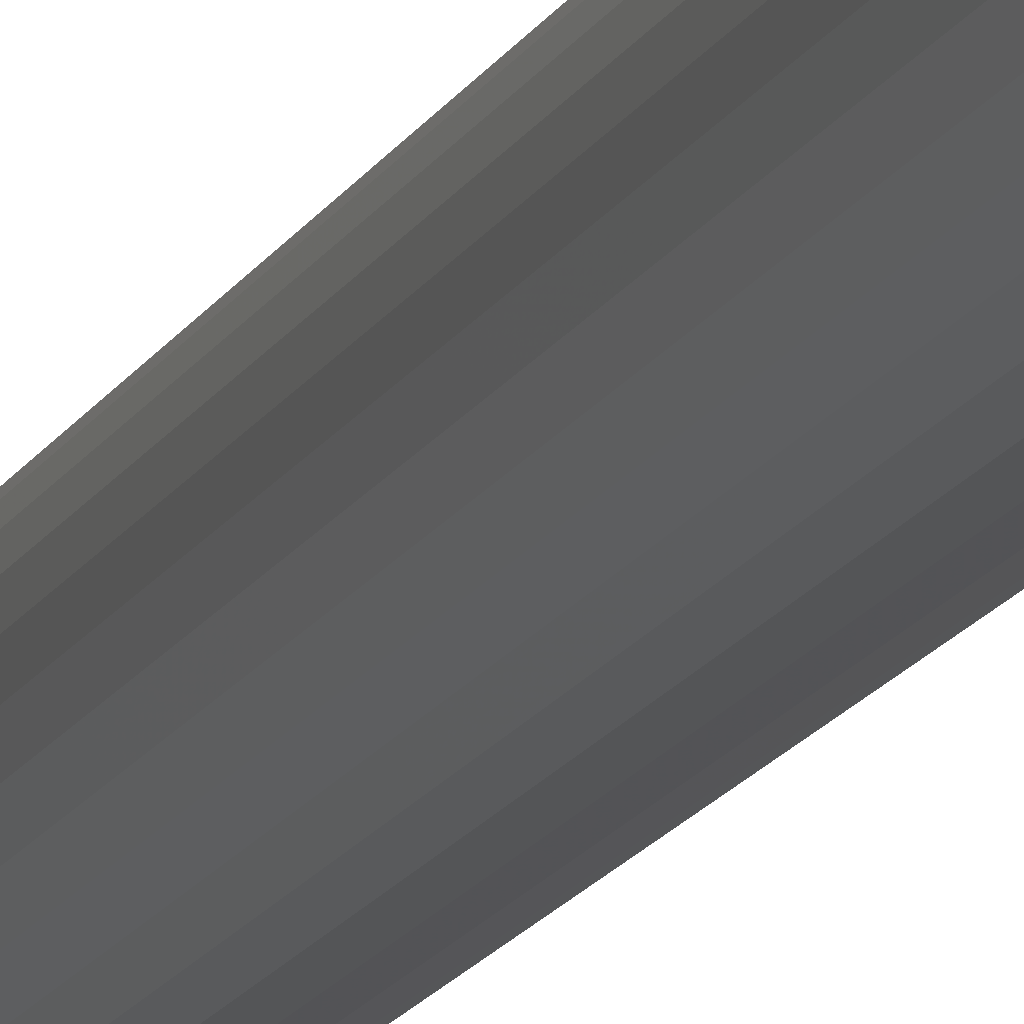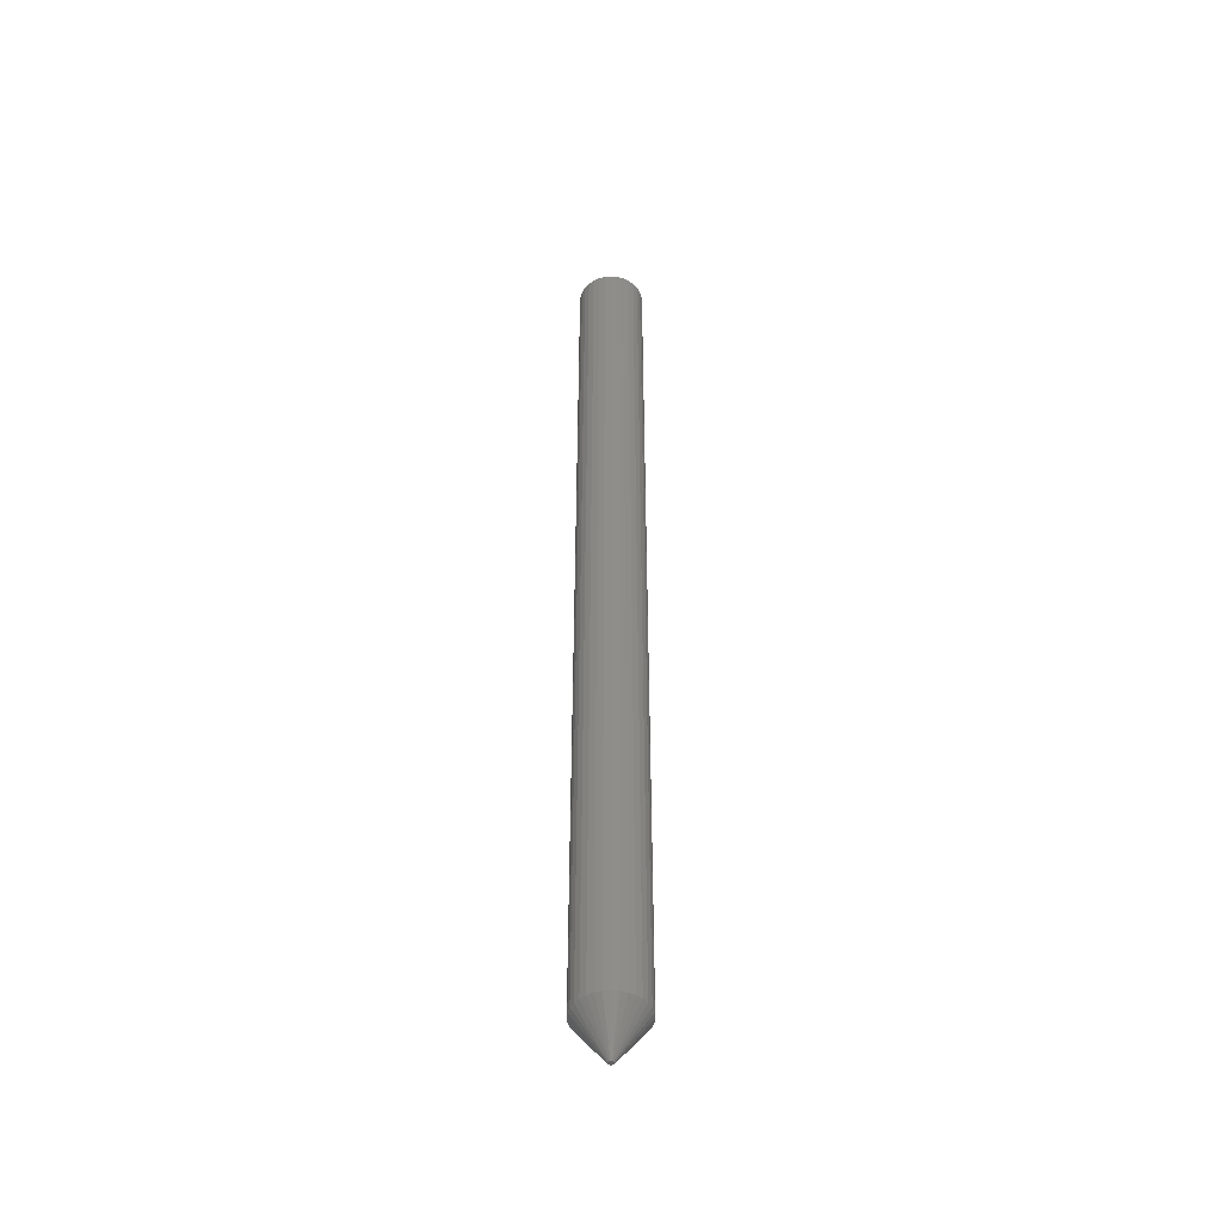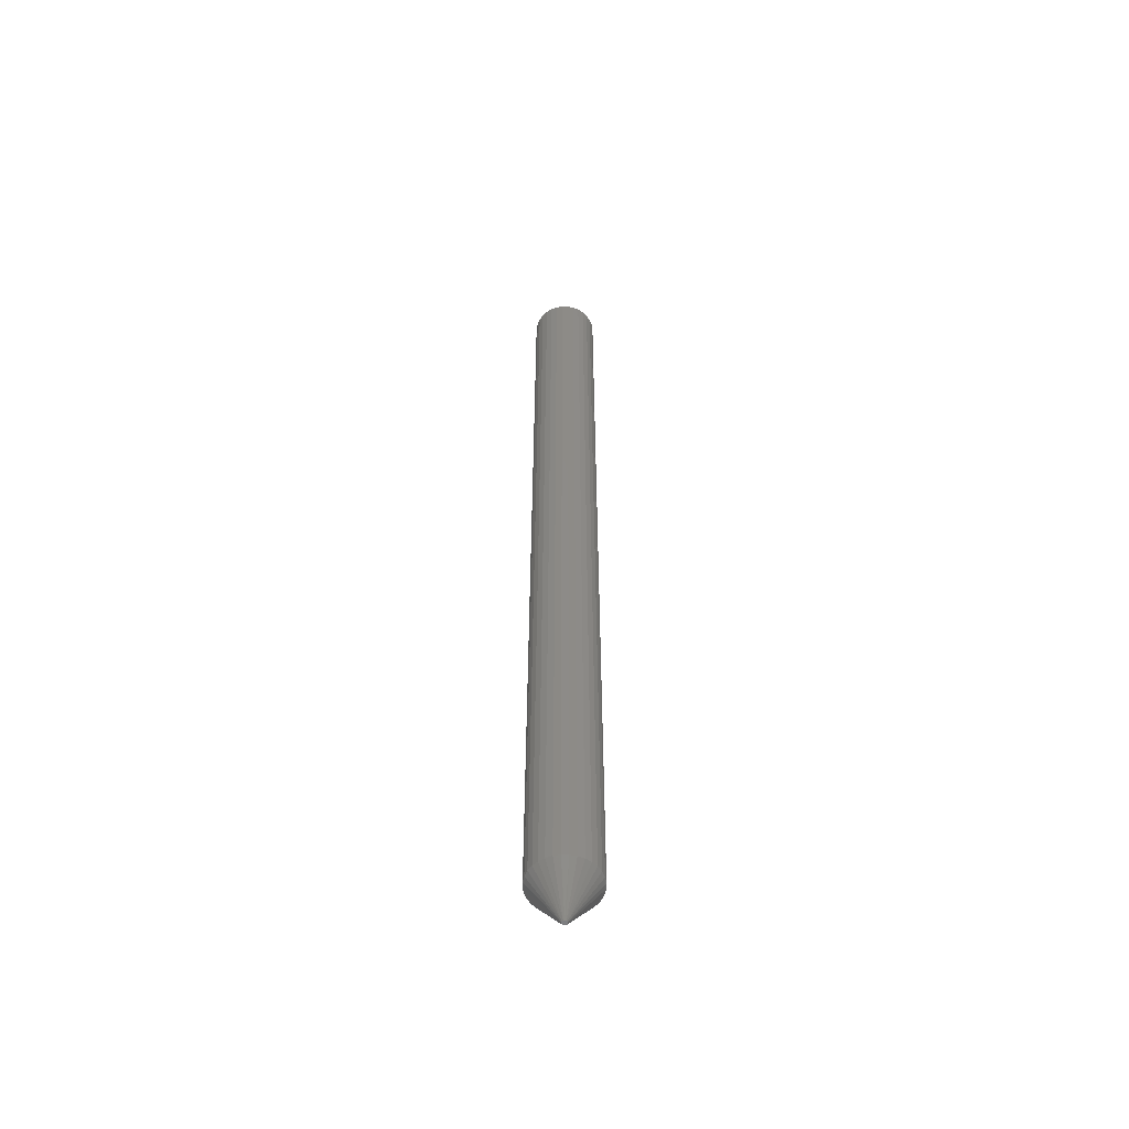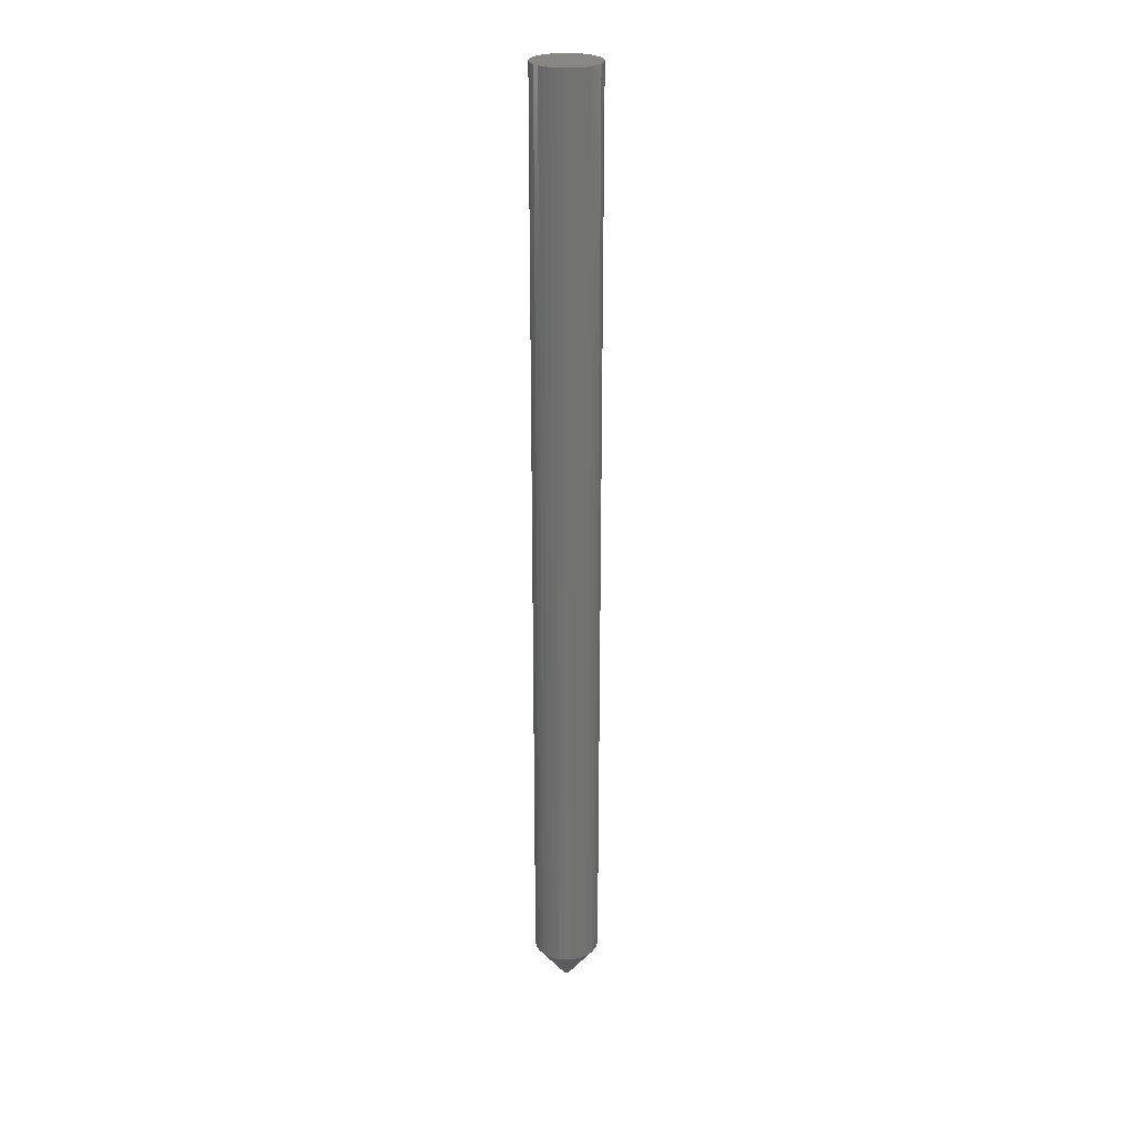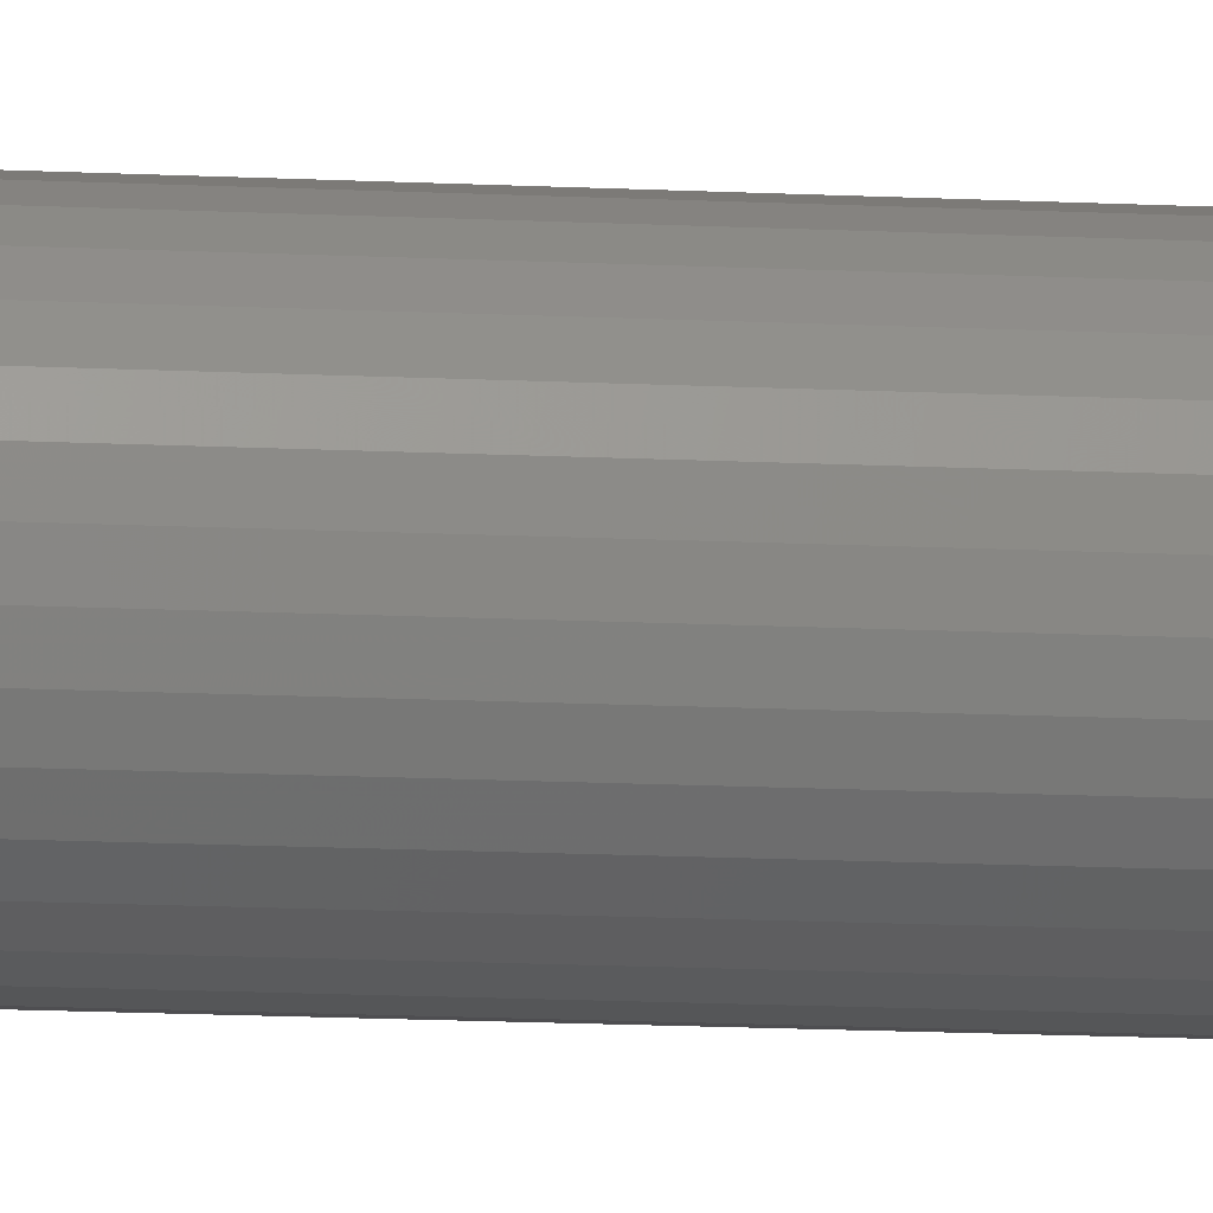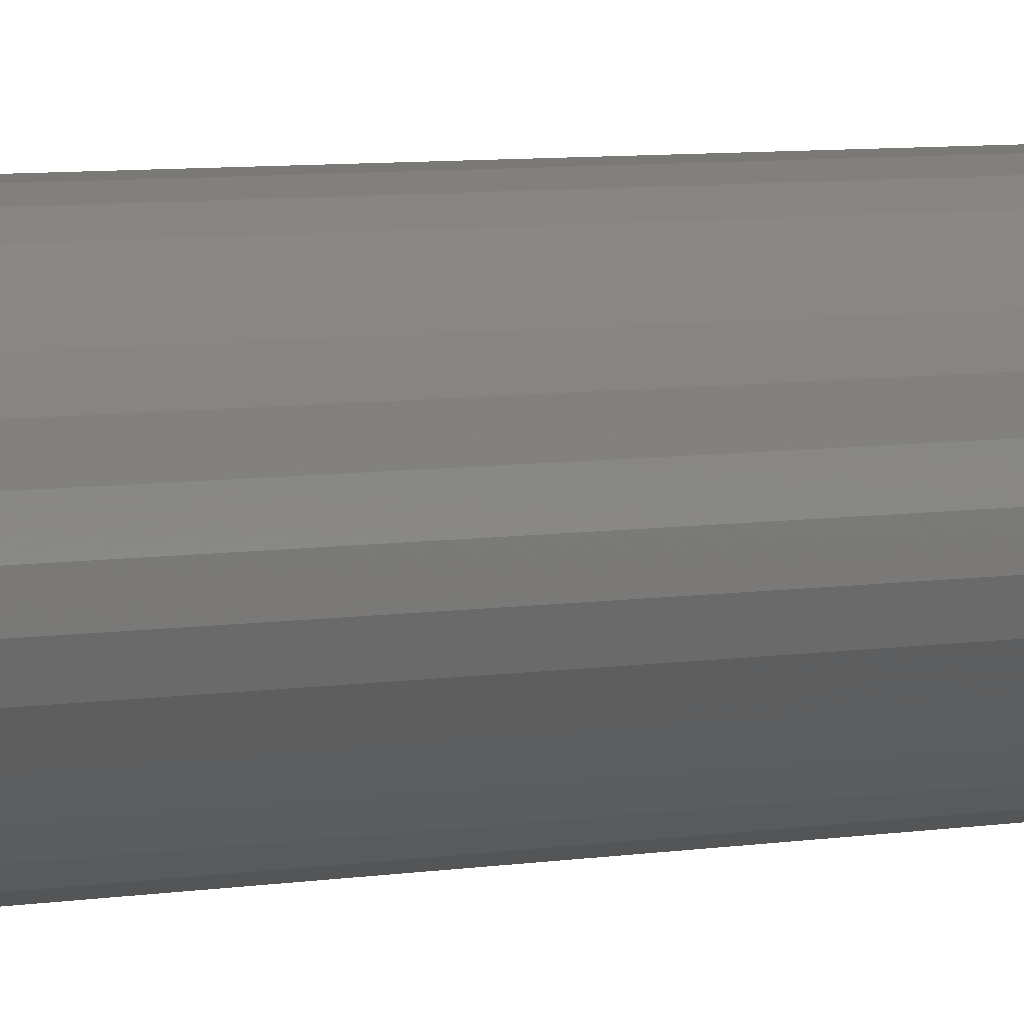
<metadata>
{"format":"stl","ext":"stl","renderer":"f3d","projection":"perspective","resolution":1024,"background":"white","views":[{"elev":-11.2,"azim":165.8,"up":"+Z"},{"elev":-47.0,"azim":123.6,"up":"+Y"},{"elev":-55.4,"azim":61.0,"up":"+Y"},{"elev":25.6,"azim":-109.6,"up":"+Y"},{"elev":-9.1,"azim":-99.8,"up":"+Z"},{"elev":2.1,"azim":-146.6,"up":"+Z"}]}
</metadata>
<code>
# stl→obj: 78 verts, 152 faces
v 0.001069 -0.75 -7.853e-18
v 0.0006293 -0.75 0.001927
v -0.007812 -0.75 -3.192e-10
v -0.007373 -0.75 -0.001927
v 0.0006293 -0.75 -0.001927
v -0.007373 -0.75 0.001927
v -0.0006029 -0.75 0.003472
v -0.002384 -0.75 0.004329
v -0.00436 -0.75 0.004329
v -0.00614 -0.75 0.003472
v -0.00614 -0.75 -0.003472
v -0.00436 -0.75 -0.004329
v -0.002384 -0.75 -0.004329
v -0.0006029 -0.75 -0.003472
v 0.04794 0.75 -6.284e-18
v 0.04794 -0.6875 -1.885e-17
v 0.04696 0.75 -0.01001
v 0.04696 -0.6875 -0.01001
v 0.04404 0.75 -0.01964
v 0.04404 -0.6875 -0.01964
v 0.0393 0.75 -0.02851
v 0.0393 -0.6875 -0.02851
v 0.03291 0.75 -0.03629
v 0.03291 -0.6875 -0.03629
v 0.02514 0.75 -0.04267
v 0.02514 -0.6875 -0.04267
v 0.01627 0.75 -0.04741
v 0.01627 -0.6875 -0.04741
v 0.00664 0.75 -0.05033
v 0.00664 -0.6875 -0.05033
v -0.003372 0.75 -0.05132
v -0.003372 -0.6875 -0.05132
v -0.01338 0.75 -0.05033
v -0.01338 -0.6875 -0.05033
v -0.02301 0.75 -0.04741
v -0.02301 -0.6875 -0.04741
v -0.03188 0.75 -0.04267
v -0.03188 -0.6875 -0.04267
v -0.03966 0.75 -0.03629
v -0.03966 -0.6875 -0.03629
v -0.04604 0.75 -0.02851
v -0.04604 -0.6875 -0.02851
v -0.05078 0.75 -0.01964
v -0.05078 -0.6875 -0.01964
v -0.0537 0.75 -0.01001
v -0.0537 -0.6875 -0.01001
v -0.05469 0.75 6.284e-18
v -0.05469 -0.6875 6.284e-18
v -0.0537 0.75 0.01001
v -0.0537 -0.6875 0.01001
v -0.05078 0.75 0.01964
v -0.05078 -0.6875 0.01964
v -0.04604 0.75 0.02851
v -0.04604 -0.6875 0.02851
v -0.03966 0.75 0.03629
v -0.03966 -0.6875 0.03629
v -0.03188 0.75 0.04267
v -0.03188 -0.6875 0.04267
v -0.02301 0.75 0.04741
v -0.02301 -0.6875 0.04741
v -0.01338 0.75 0.05033
v -0.01338 -0.6875 0.05033
v -0.003372 0.75 0.05132
v -0.003372 -0.6875 0.05132
v 0.00664 0.75 0.05033
v 0.00664 -0.6875 0.05033
v 0.01627 0.75 0.04741
v 0.01627 -0.6875 0.04741
v 0.02514 0.75 0.04267
v 0.02514 -0.6875 0.04267
v 0.03291 0.75 0.03629
v 0.03291 -0.6875 0.03629
v 0.0393 0.75 0.02851
v 0.0393 -0.6875 0.02851
v 0.04404 0.75 0.01964
v 0.04404 -0.6875 0.01964
v 0.04696 0.75 0.01001
v 0.04696 -0.6875 0.01001
f 1 2 3
f 1 3 4
f 1 4 5
f 6 3 2
f 6 2 7
f 6 7 8
f 6 8 9
f 6 9 10
f 5 4 11
f 5 11 12
f 5 12 13
f 5 13 14
f 15 16 17
f 17 16 18
f 17 18 19
f 19 18 20
f 19 20 21
f 21 20 22
f 21 22 23
f 23 22 24
f 23 24 25
f 25 24 26
f 25 26 27
f 27 26 28
f 27 28 29
f 29 28 30
f 29 30 31
f 31 30 32
f 31 32 33
f 33 32 34
f 33 34 35
f 35 34 36
f 35 36 37
f 37 36 38
f 37 38 39
f 39 38 40
f 39 40 41
f 41 40 42
f 41 42 43
f 43 42 44
f 43 44 45
f 45 44 46
f 45 46 47
f 47 46 48
f 47 48 49
f 49 48 50
f 49 50 51
f 51 50 52
f 51 52 53
f 53 52 54
f 53 54 55
f 55 54 56
f 55 56 57
f 57 56 58
f 57 58 59
f 59 58 60
f 59 60 61
f 61 60 62
f 61 62 63
f 63 62 64
f 63 64 65
f 65 64 66
f 65 66 67
f 67 66 68
f 67 68 69
f 69 68 70
f 69 70 71
f 71 70 72
f 71 72 73
f 73 72 74
f 73 74 75
f 75 74 76
f 75 76 77
f 77 76 78
f 77 78 15
f 15 78 16
f 6 50 3
f 50 48 3
f 74 7 2
f 2 76 74
f 72 7 74
f 70 8 7
f 7 72 70
f 68 66 8
f 70 68 8
f 64 9 8
f 66 64 8
f 62 9 64
f 60 10 9
f 9 62 60
f 58 56 10
f 60 58 10
f 54 6 10
f 56 54 10
f 52 6 54
f 52 50 6
f 1 16 78
f 1 78 76
f 1 76 2
f 5 18 1
f 18 16 1
f 42 11 4
f 4 44 42
f 40 11 42
f 38 12 11
f 11 40 38
f 36 34 12
f 38 36 12
f 32 13 12
f 34 32 12
f 30 13 32
f 28 14 13
f 13 30 28
f 26 24 14
f 28 26 14
f 22 5 14
f 24 22 14
f 20 5 22
f 20 18 5
f 3 48 46
f 3 46 44
f 3 44 4
f 59 61 63
f 59 63 65
f 67 59 65
f 57 59 67
f 69 57 67
f 55 57 69
f 71 55 69
f 53 55 71
f 73 53 71
f 51 53 73
f 75 51 73
f 49 51 75
f 77 49 75
f 19 43 17
f 41 43 19
f 21 41 19
f 39 41 21
f 23 39 21
f 37 39 23
f 25 37 23
f 35 37 25
f 27 35 25
f 33 35 27
f 31 33 27
f 29 31 27
f 43 45 17
f 17 45 47
f 17 47 15
f 15 47 49
f 15 49 77

</code>
